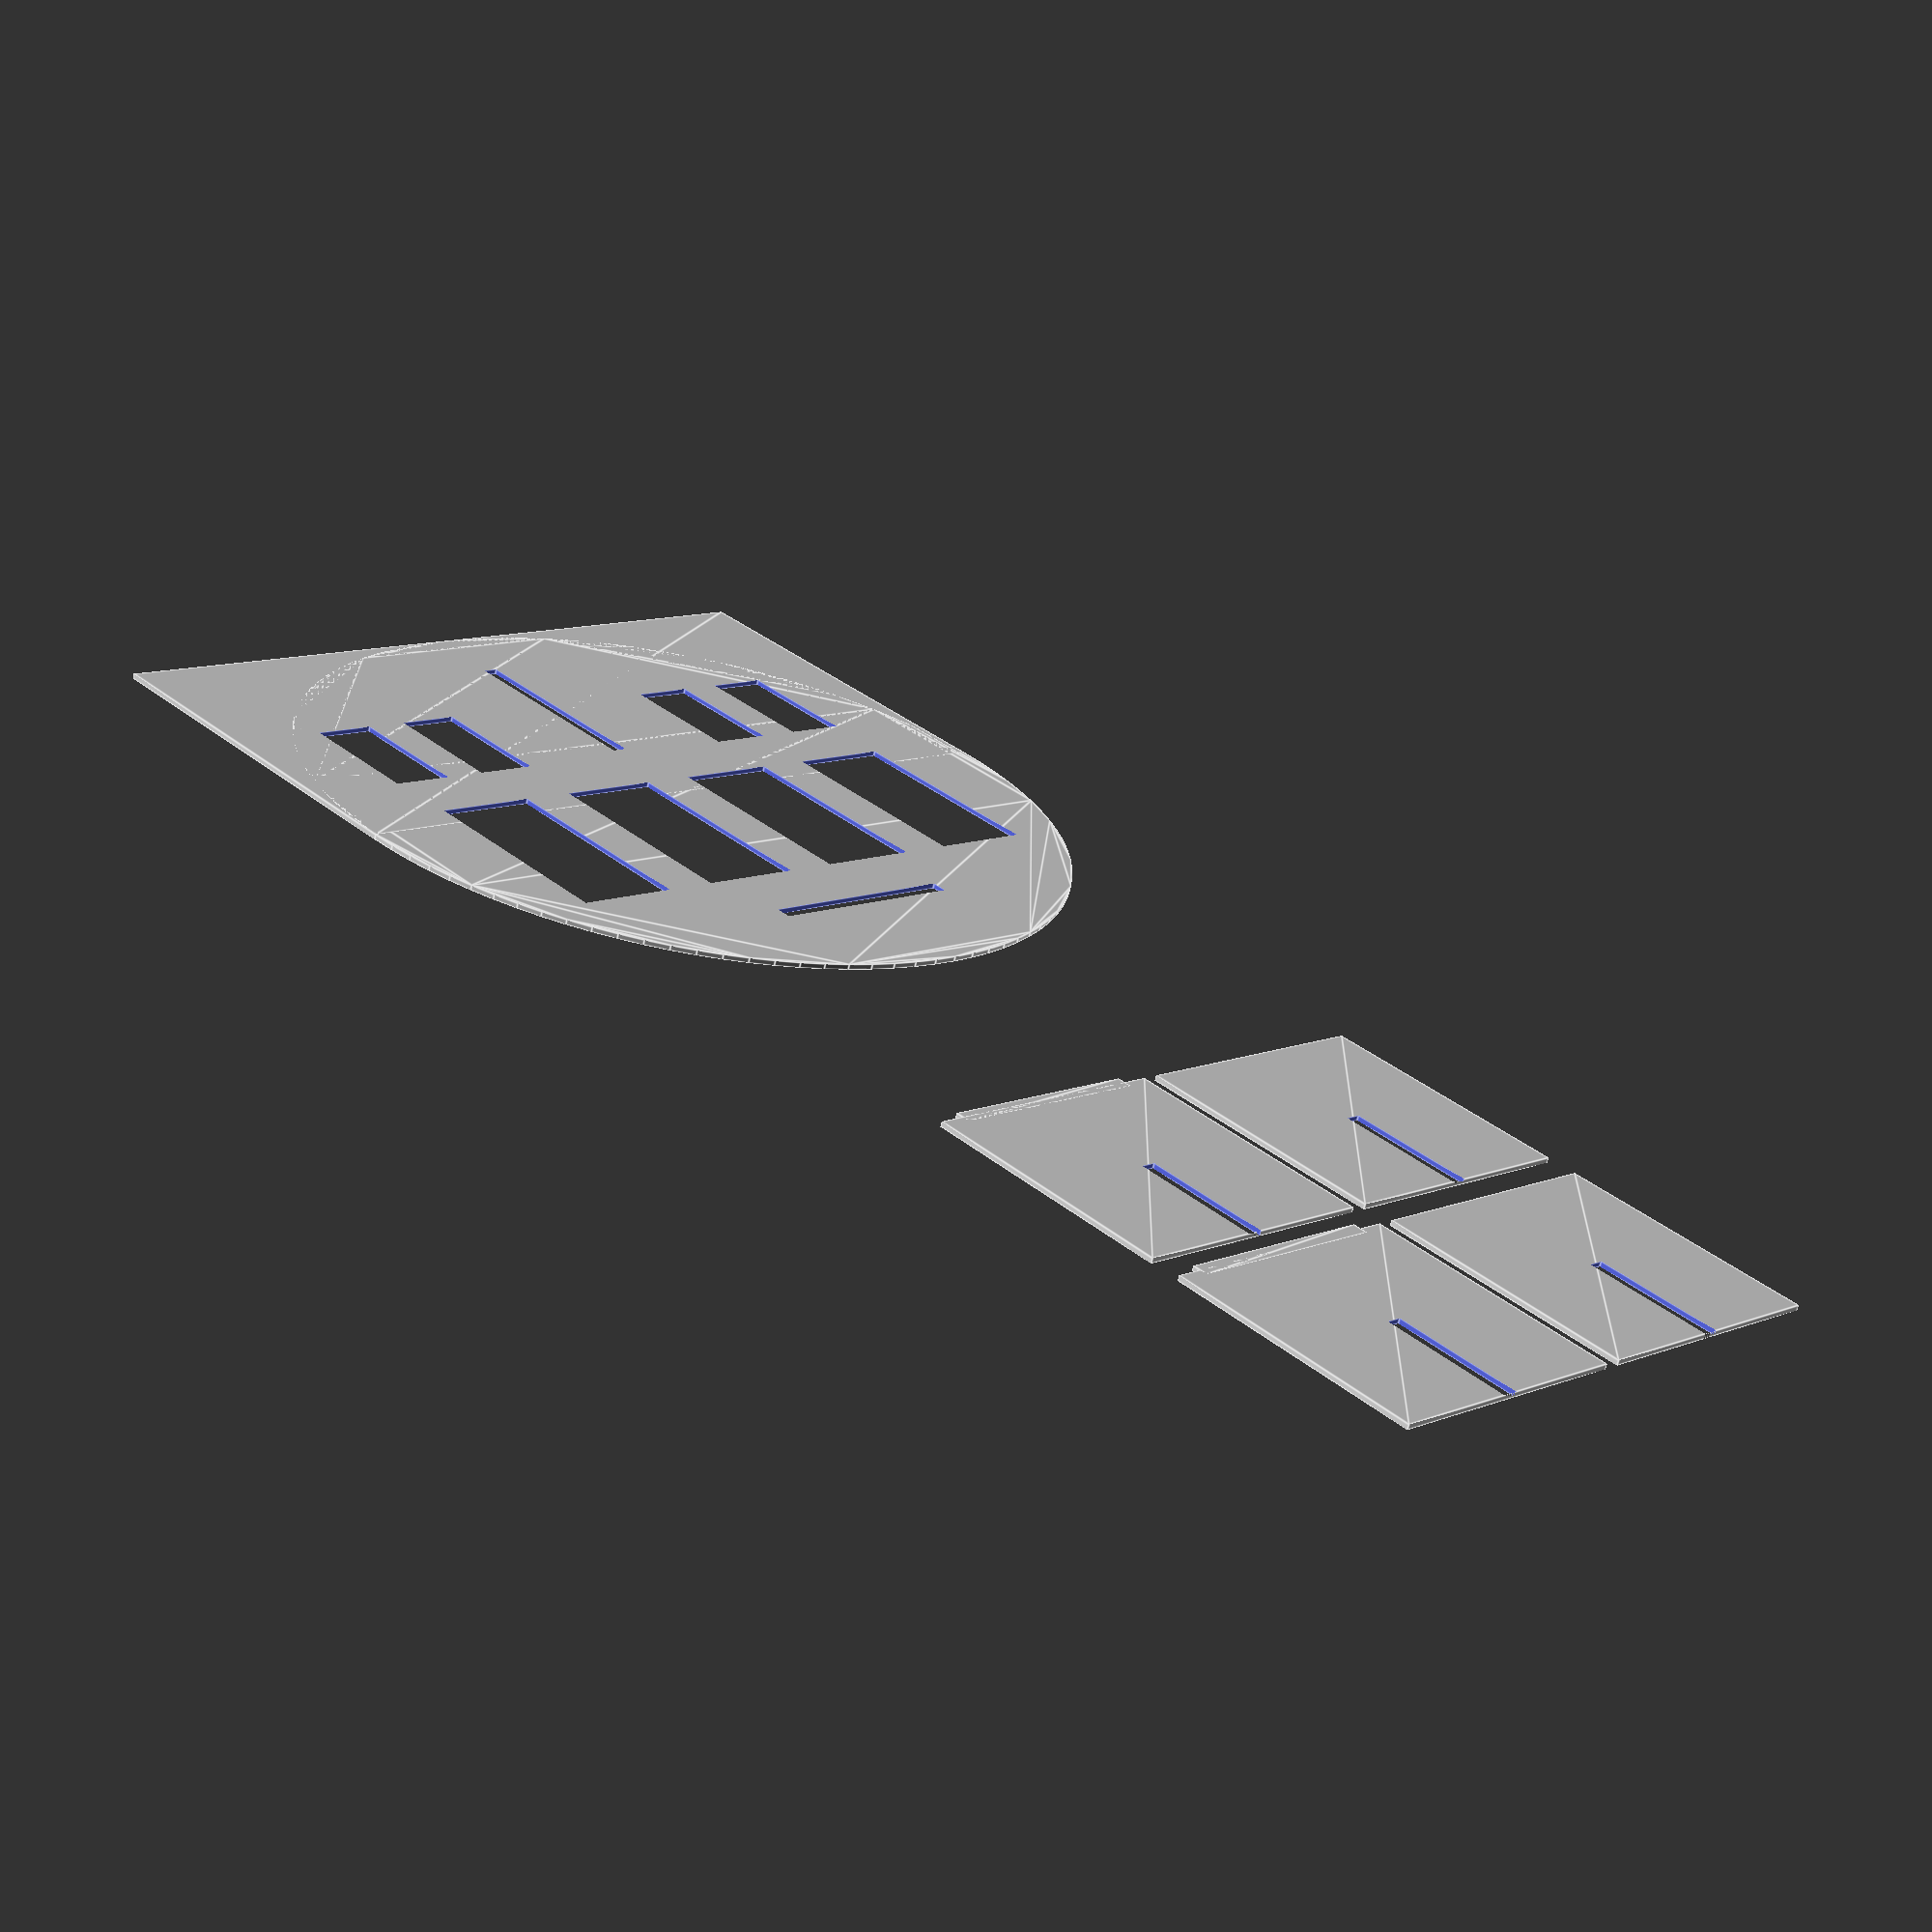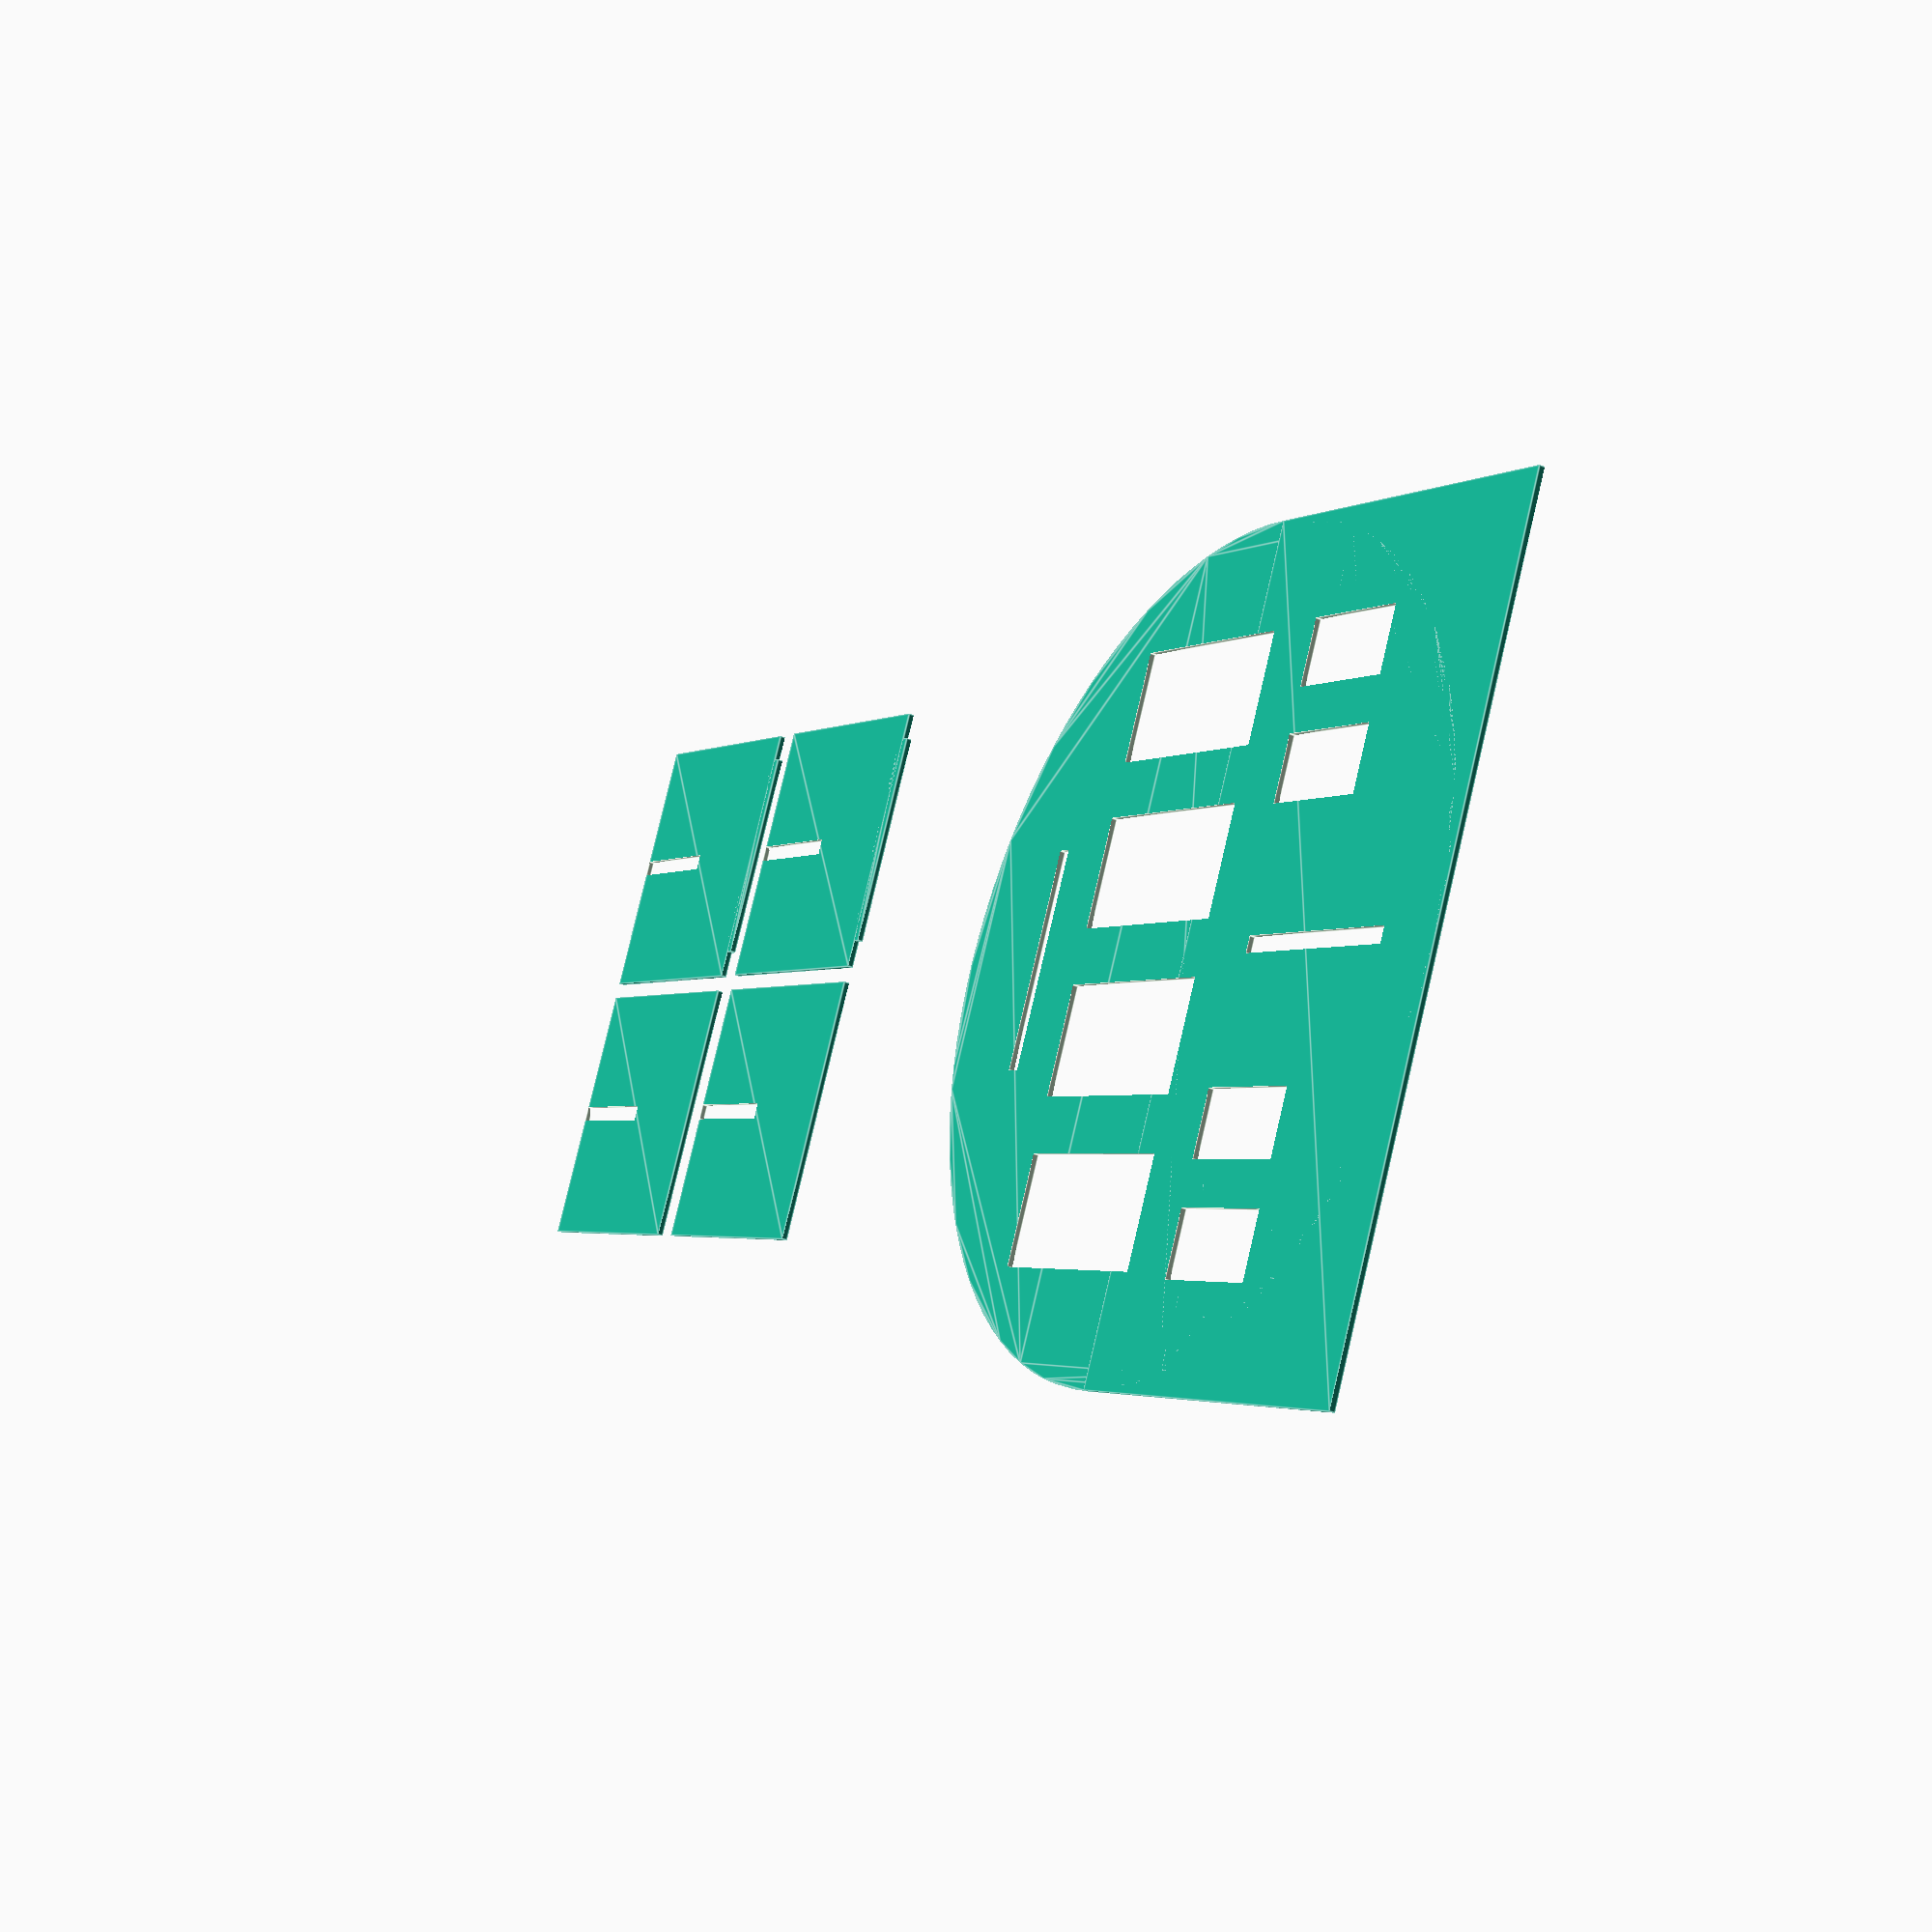
<openscad>
/*
 * Head build plate for laser cutting.
 *
 * Copyright 2017 Matthew Bells
 * BSD3 license, see LICENSE.txt for details.
 */

head_dia=150;

stand_height=50;
stand_length=50;

eyelid_motor_space1=15;
eyelid_motor_space2=45;
eyelid_motor_pos=15;

eyeball_motor_space1=30;
eyeball_motor_space2=50;
eyeball_motor_pos=-30;

slot_thickness=3;
slot_length=40;

separation=3;

$fn=100;

stands();

difference() {
    // Front is square, back is round;
    union() {
        circle(d=head_dia);
        translate([-head_dia/4,0])
        square(size=[head_dia/2,head_dia],center=true);
    }
    
    // Eyeball motors:
    motor9g(eyeball_motor_pos, -eyeball_motor_space1, 90);
    motor9g(eyeball_motor_pos,  eyeball_motor_space1, 90);

    motor9g(eyeball_motor_pos, -eyeball_motor_space2, 90);
    motor9g(eyeball_motor_pos,  eyeball_motor_space2, 90);

    // Eyelid motors:
    motorMG995(eyelid_motor_pos, -eyelid_motor_space1, 90);
    motorMG995(eyelid_motor_pos,  eyelid_motor_space1, 90);

    motorMG995(eyelid_motor_pos, -eyelid_motor_space2, 90);
    motorMG995(eyelid_motor_pos,  eyelid_motor_space2, 90);

    // Stand:
    translate([-40,0])
    square(size=[slot_length,slot_thickness],center=true);

    translate([50,0]) 
    square(size=[slot_thickness,slot_length],center=true);
}

// ---------- Motor dimensions:

module motor9g(x, y, r) {
    translate([x,y])
    rotate([0,0,r])
    translate([0,-center_dia * conduit_center]) square(size=[12,24],center=true);
}

module motorMG995(x, y, r) {
    translate([x,y])
    rotate([0,0,r])
    translate([0,-center_dia * conduit_center]) square(size=[20,41],center=true);
}

// ---------- Stands:

module stands() {
    translate([head_dia,0]) {
        translate([0,-stand_length/2-separation/2]) stand(true);
        translate([0,stand_length/2+separation/2]) stand(false);

        offset=stand_height+slot_thickness+separation;
        translate([offset,-stand_length/2-separation/2]) stand(true);
        translate([offset,stand_length/2+separation/2]) stand(false);
    }
}

module stand(tab) {
    if(tab) {
        translate([-stand_height/2,0])
        square(size=[slot_thickness,slot_length],center=true);
    }
    difference()
    {
        square(size=[stand_height,stand_length],center=true);
        
        translate([stand_height/4,0])
        square(size=[stand_height/2,slot_thickness],center=true);
    }
    
}

</openscad>
<views>
elev=247.0 azim=225.9 roll=192.5 proj=p view=edges
elev=31.9 azim=205.9 roll=58.5 proj=p view=edges
</views>
